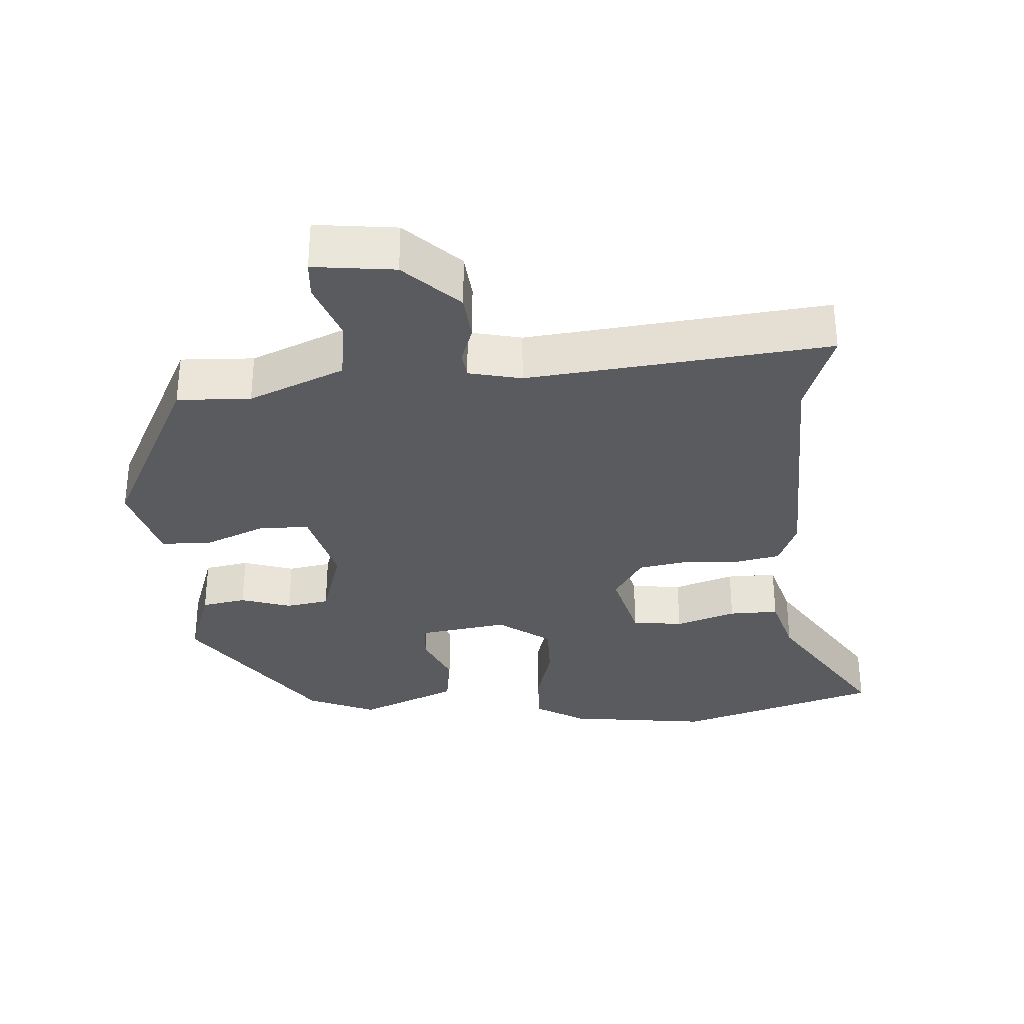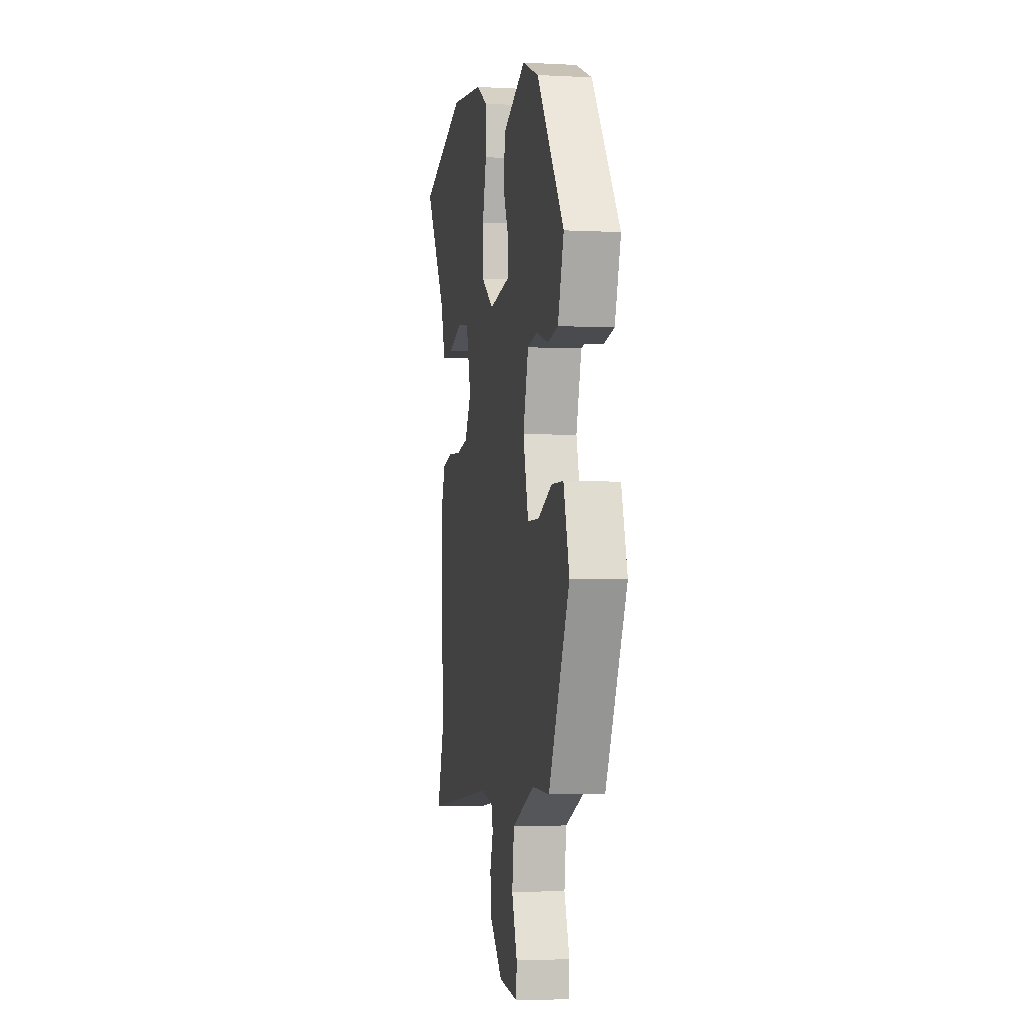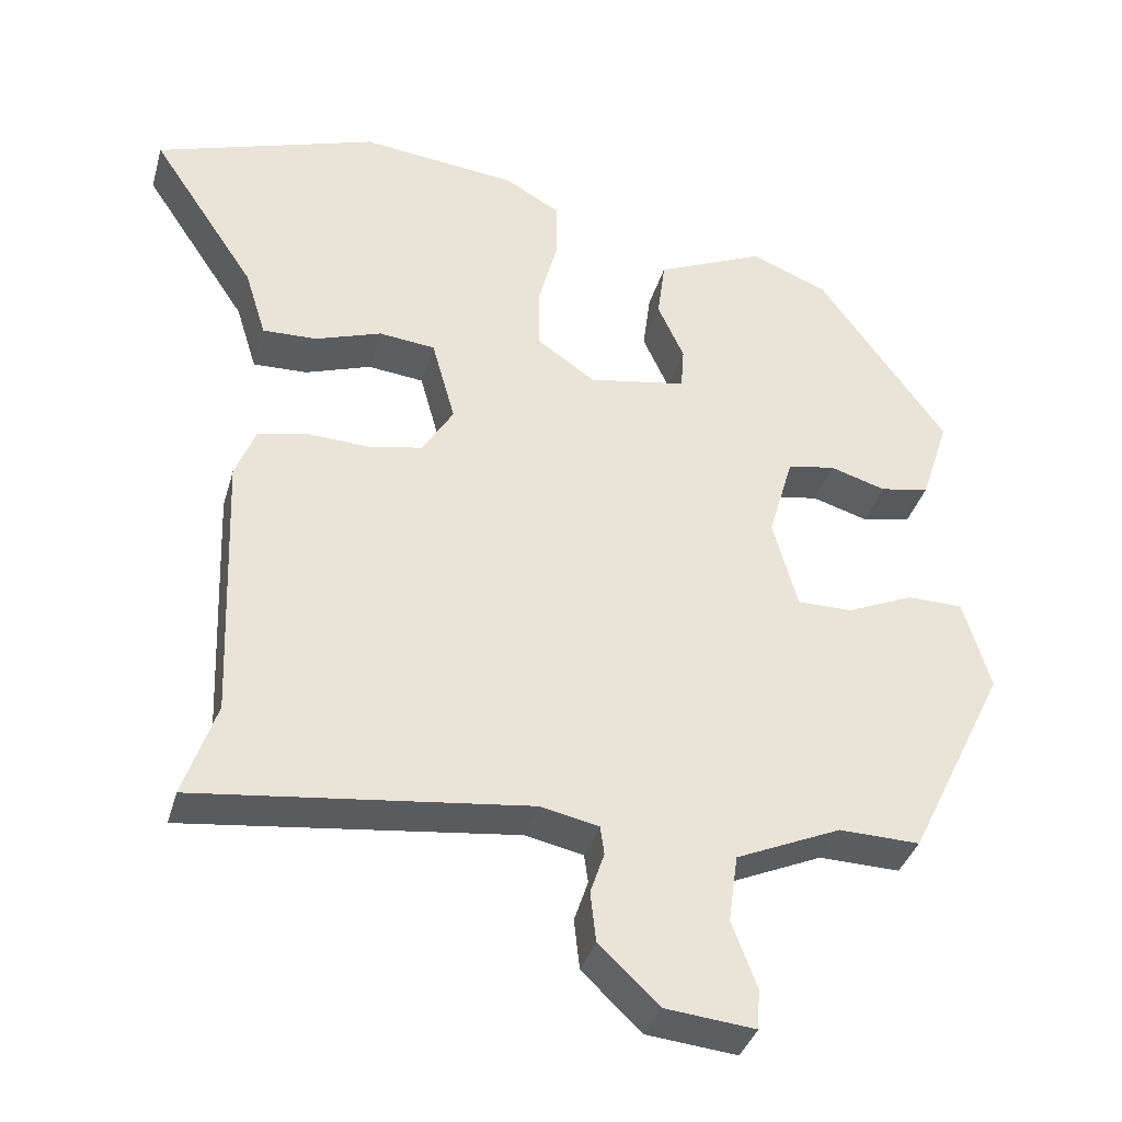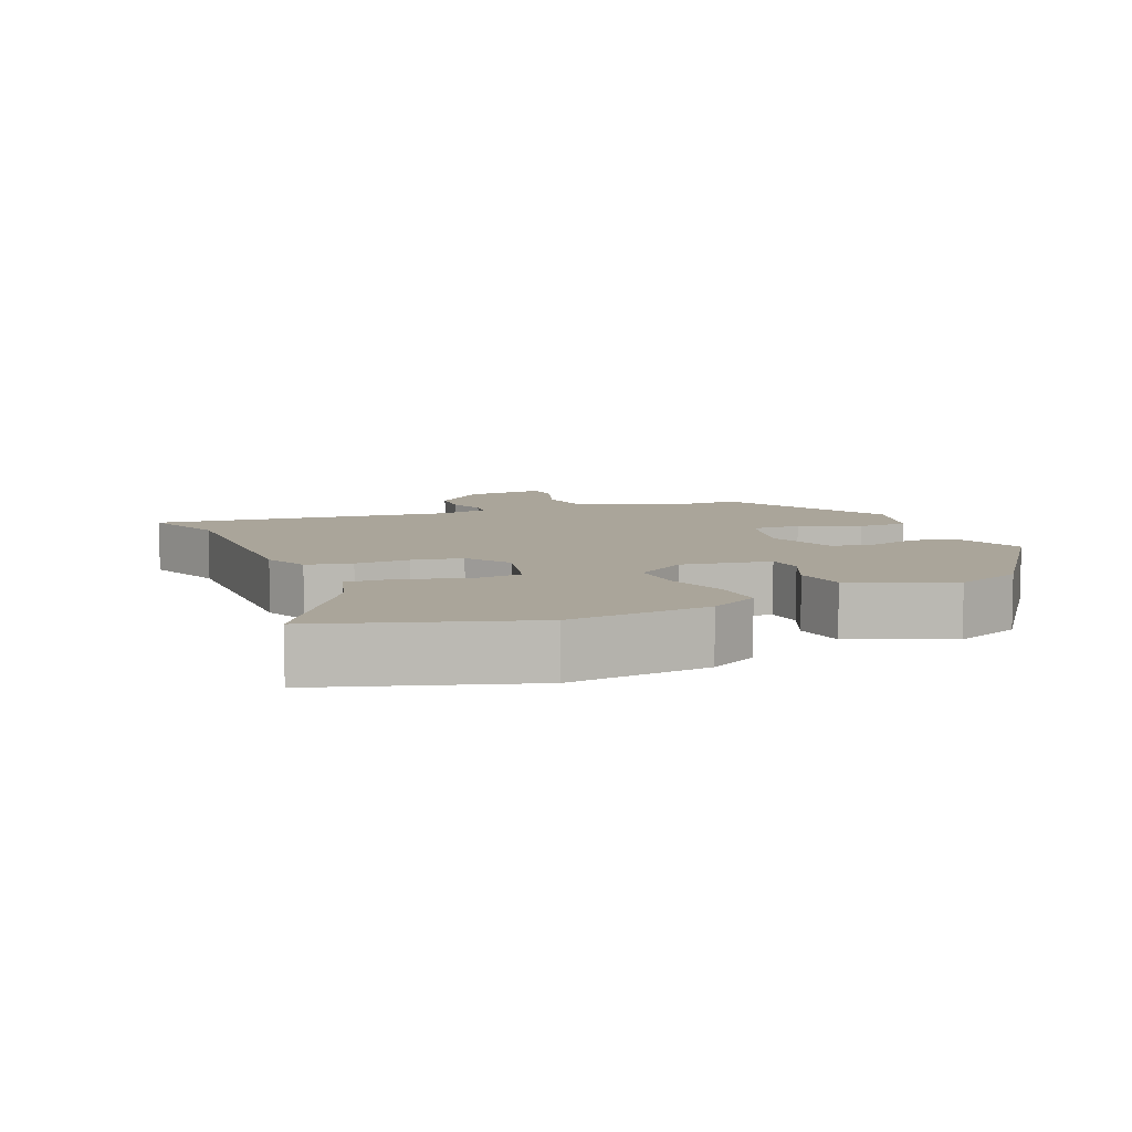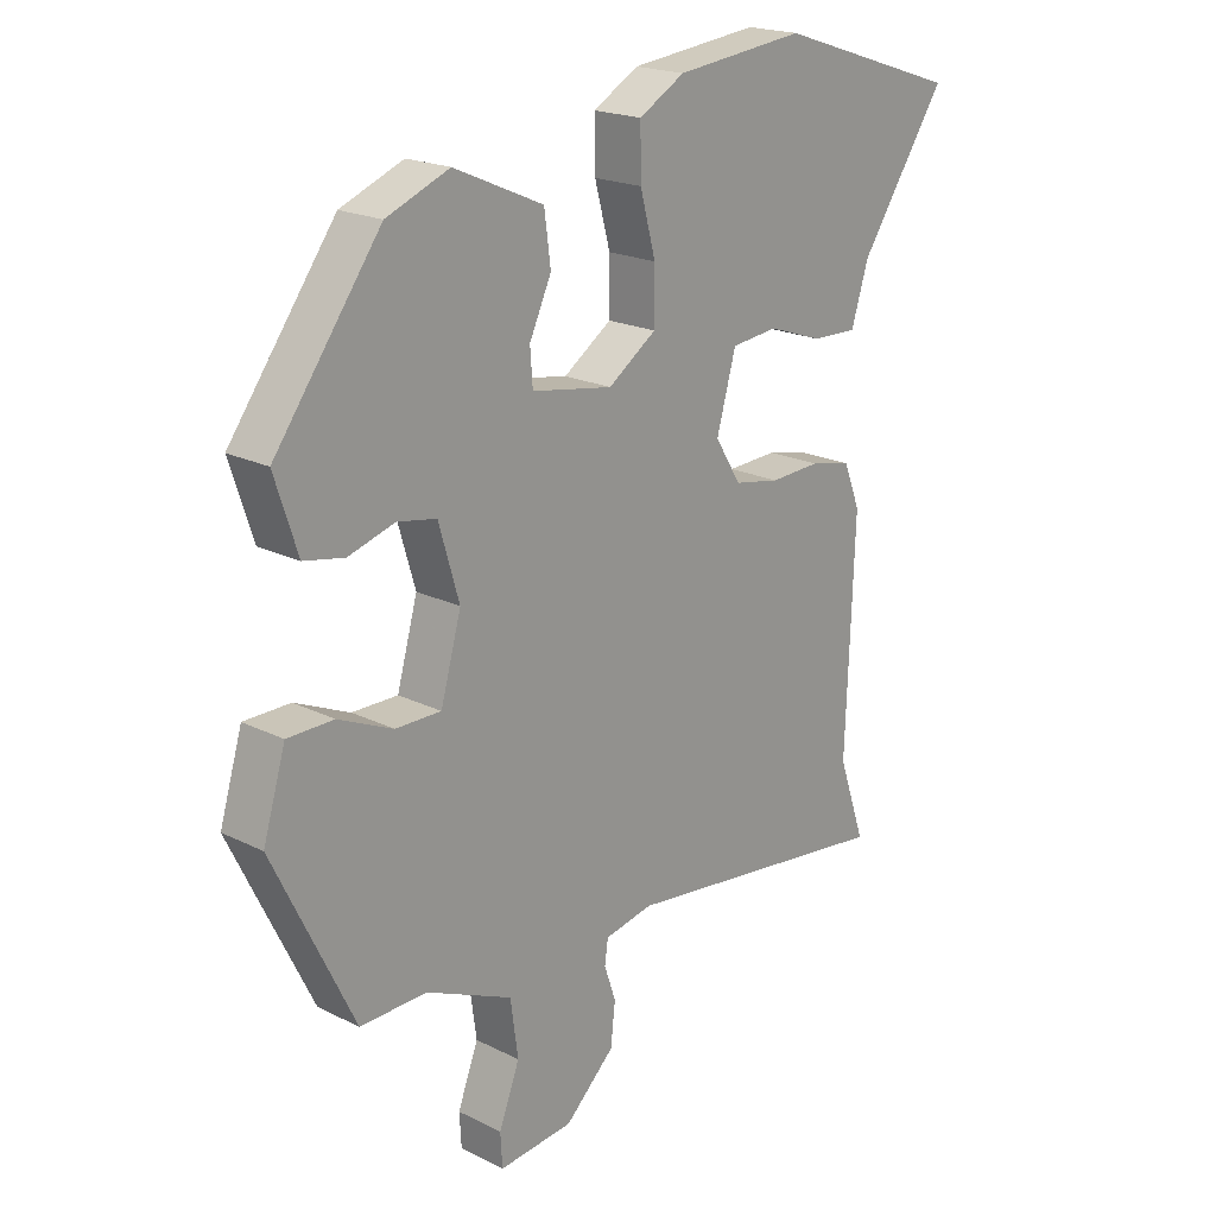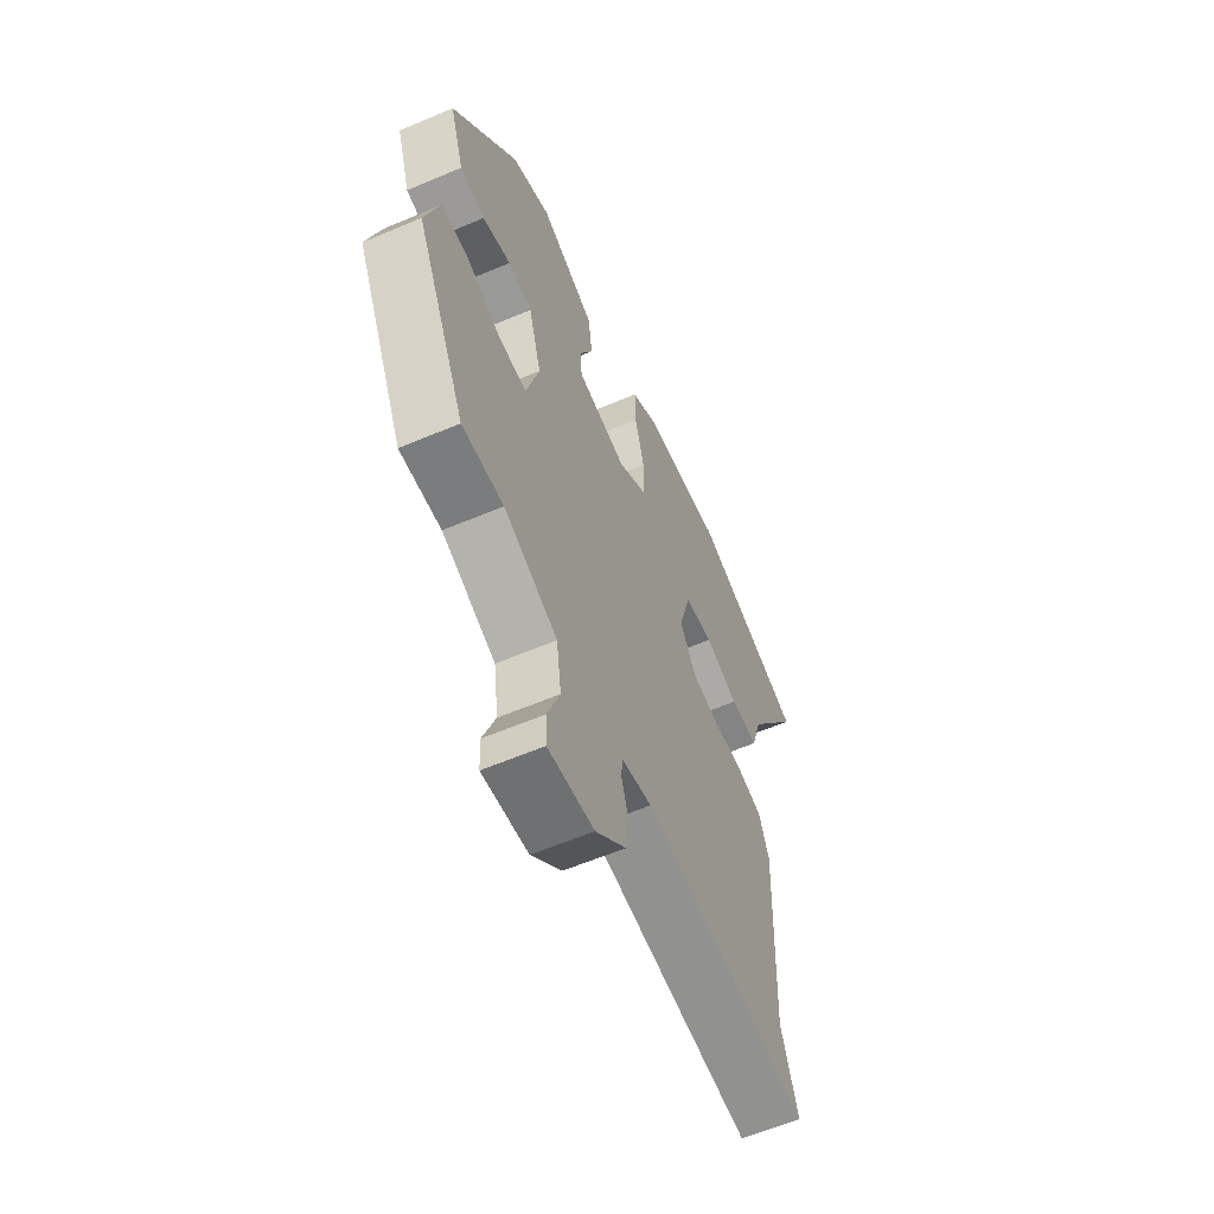
<metadata>
{"format":"obj","ext":"obj","renderer":"f3d","projection":"perspective","resolution":1024,"background":"white","views":[{"elev":-32.7,"azim":-176.8,"up":"+Y"},{"elev":-3.3,"azim":79.8,"up":"+Z"},{"elev":-36.4,"azim":-15.4,"up":"+Z"},{"elev":7.6,"azim":-23.4,"up":"+Y"},{"elev":19.9,"azim":132.6,"up":"+Z"},{"elev":-60.1,"azim":113.5,"up":"+Z"}]}
</metadata>
<code>
v 0.328 0.07 0.436
v 0.493 0.07 0.209
v 0.457 0.07 0.099
v 0.394 0.07 0.087
v 0.322 0.07 0.109
v 0.261 0.07 0.098
v 0.229 0.07 -0.011
v 0.261 0.07 -0.126
v 0.332 0.07 -0.126
v 0.417 0.07 -0.089
v 0.489 0.07 -0.09
v 0.524 0.07 -0.207
v 0.398 0.07 -0.465
v 0.294 0.07 -0.462
v 0.159 0.07 -0.521
v 0.147 0.07 -0.608
v 0.179 0.07 -0.693
v 0.176 0.07 -0.745
v 0.06 0.07 -0.733
v -0.017 0.07 -0.66
v -0.024 0.07 -0.595
v -0.006 0.07 -0.542
v -0.011 0.07 -0.505
v -0.086 0.07 -0.489
v -0.513 0.07 -0.539
v -0.471 0.07 -0.416
v -0.484 0.07 -0.067
v -0.458 0.07 -0.001
v -0.394 0.07 0.013
v -0.316 0.07 0.009
v -0.245 0.07 0.022
v -0.205 0.07 0.087
v -0.235 0.07 0.195
v -0.307 0.07 0.203
v -0.392 0.07 0.174
v -0.462 0.07 0.172
v -0.489 0.07 0.259
v -0.623 0.07 0.46
v -0.337 0.07 0.553
v -0.136 0.07 0.53
v -0.065 0.07 0.489
v -0.066 0.07 0.412
v -0.09 0.07 0.322
v -0.09 0.07 0.241
v -0.015 0.07 0.189
v 0.111 0.07 0.21
v 0.115 0.07 0.265
v 0.081 0.07 0.339
v 0.091 0.07 0.415
v 0.23 0.07 0.476
v 0.328 0 0.436
v 0.493 0 0.209
v 0.457 0 0.099
v 0.394 0 0.087
v 0.322 0 0.109
v 0.261 0 0.098
v 0.229 0 -0.011
v 0.261 0 -0.126
v 0.332 0 -0.126
v 0.417 0 -0.089
v 0.489 0 -0.09
v 0.524 0 -0.207
v 0.398 0 -0.465
v 0.294 0 -0.462
v 0.159 0 -0.521
v 0.147 0 -0.608
v 0.179 0 -0.693
v 0.176 0 -0.745
v 0.06 0 -0.733
v -0.017 0 -0.66
v -0.024 0 -0.595
v -0.006 0 -0.542
v -0.011 0 -0.505
v -0.086 0 -0.489
v -0.513 0 -0.539
v -0.471 0 -0.416
v -0.484 0 -0.067
v -0.458 0 -0.001
v -0.394 0 0.013
v -0.316 0 0.009
v -0.245 0 0.022
v -0.205 0 0.087
v -0.235 0 0.195
v -0.307 0 0.203
v -0.392 0 0.174
v -0.462 0 0.172
v -0.489 0 0.259
v -0.623 0 0.46
v -0.337 0 0.553
v -0.136 0 0.53
v -0.065 0 0.489
v -0.066 0 0.412
v -0.09 0 0.322
v -0.09 0 0.241
v -0.015 0 0.189
v 0.111 0 0.21
v 0.115 0 0.265
v 0.081 0 0.339
v 0.091 0 0.415
v 0.23 0 0.476
f 47 48 49 50
f 46 47 50 1
f 40 41 42 43
f 40 43 44
f 37 38 39 40
f 37 40 44
f 34 35 36 37
f 33 34 37 44
f 32 33 44 45
f 27 28 29 30
f 26 27 30 31
f 24 25 26 31
f 23 24 31 32
f 19 20 21 22
f 19 22 23
f 16 17 18 19
f 15 16 19 23
f 14 15 23 32
f 9 10 11 12
f 8 9 12 13
f 2 3 4 5
f 46 1 2 5
f 46 5 6
f 45 46 6 7
f 32 45 7 8
f 8 13 14 32
f 100 99 98 97
f 51 100 97 96
f 93 92 91 90
f 94 93 90
f 90 89 88 87
f 94 90 87
f 87 86 85 84
f 94 87 84 83
f 95 94 83 82
f 80 79 78 77
f 81 80 77 76
f 81 76 75 74
f 82 81 74 73
f 72 71 70 69
f 73 72 69
f 69 68 67 66
f 73 69 66 65
f 82 73 65 64
f 62 61 60 59
f 63 62 59 58
f 55 54 53 52
f 55 52 51 96
f 56 55 96
f 57 56 96 95
f 58 57 95 82
f 82 64 63 58
f 1 51 52 2
f 2 52 53 3
f 3 53 54 4
f 4 54 55 5
f 5 55 56 6
f 6 56 57 7
f 7 57 58 8
f 8 58 59 9
f 9 59 60 10
f 10 60 61 11
f 11 61 62 12
f 12 62 63 13
f 13 63 64 14
f 14 64 65 15
f 15 65 66 16
f 16 66 67 17
f 17 67 68 18
f 18 68 69 19
f 19 69 70 20
f 20 70 71 21
f 21 71 72 22
f 22 72 73 23
f 23 73 74 24
f 24 74 75 25
f 25 75 76 26
f 26 76 77 27
f 27 77 78 28
f 28 78 79 29
f 29 79 80 30
f 30 80 81 31
f 31 81 82 32
f 32 82 83 33
f 33 83 84 34
f 34 84 85 35
f 35 85 86 36
f 36 86 87 37
f 37 87 88 38
f 38 88 89 39
f 39 89 90 40
f 40 90 91 41
f 41 91 92 42
f 42 92 93 43
f 43 93 94 44
f 44 94 95 45
f 45 95 96 46
f 46 96 97 47
f 47 97 98 48
f 48 98 99 49
f 49 99 100 50
f 50 100 51 1

</code>
